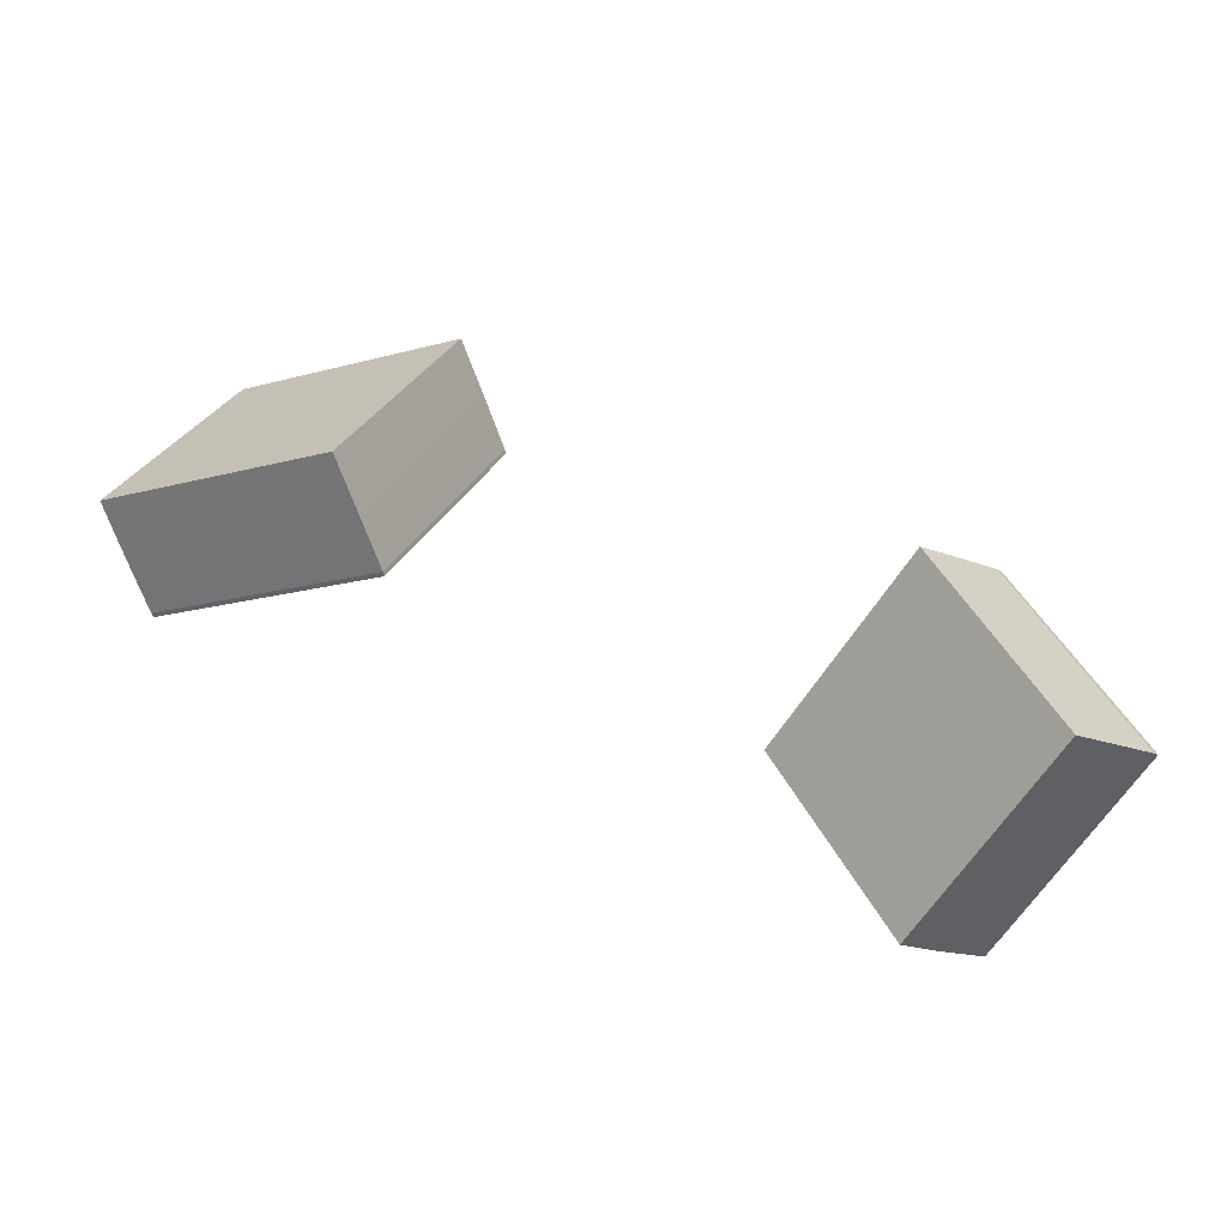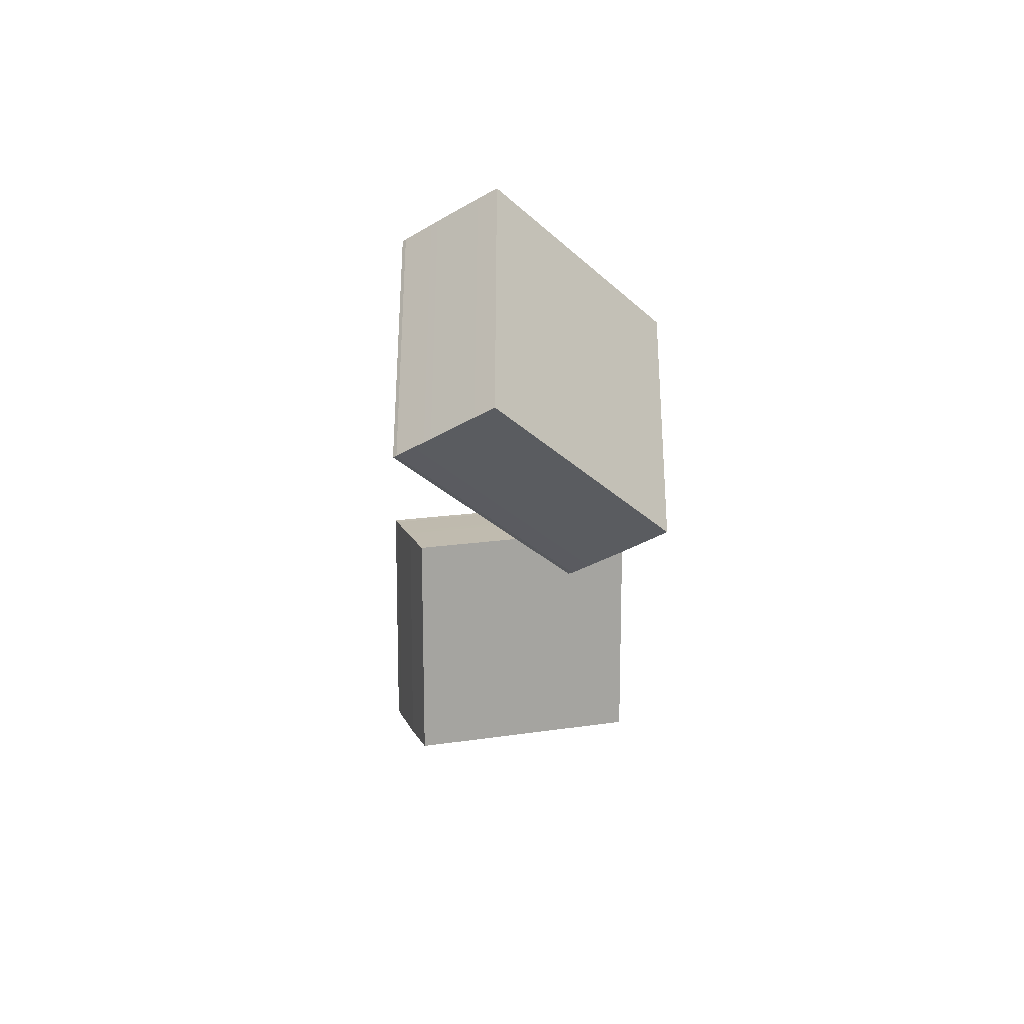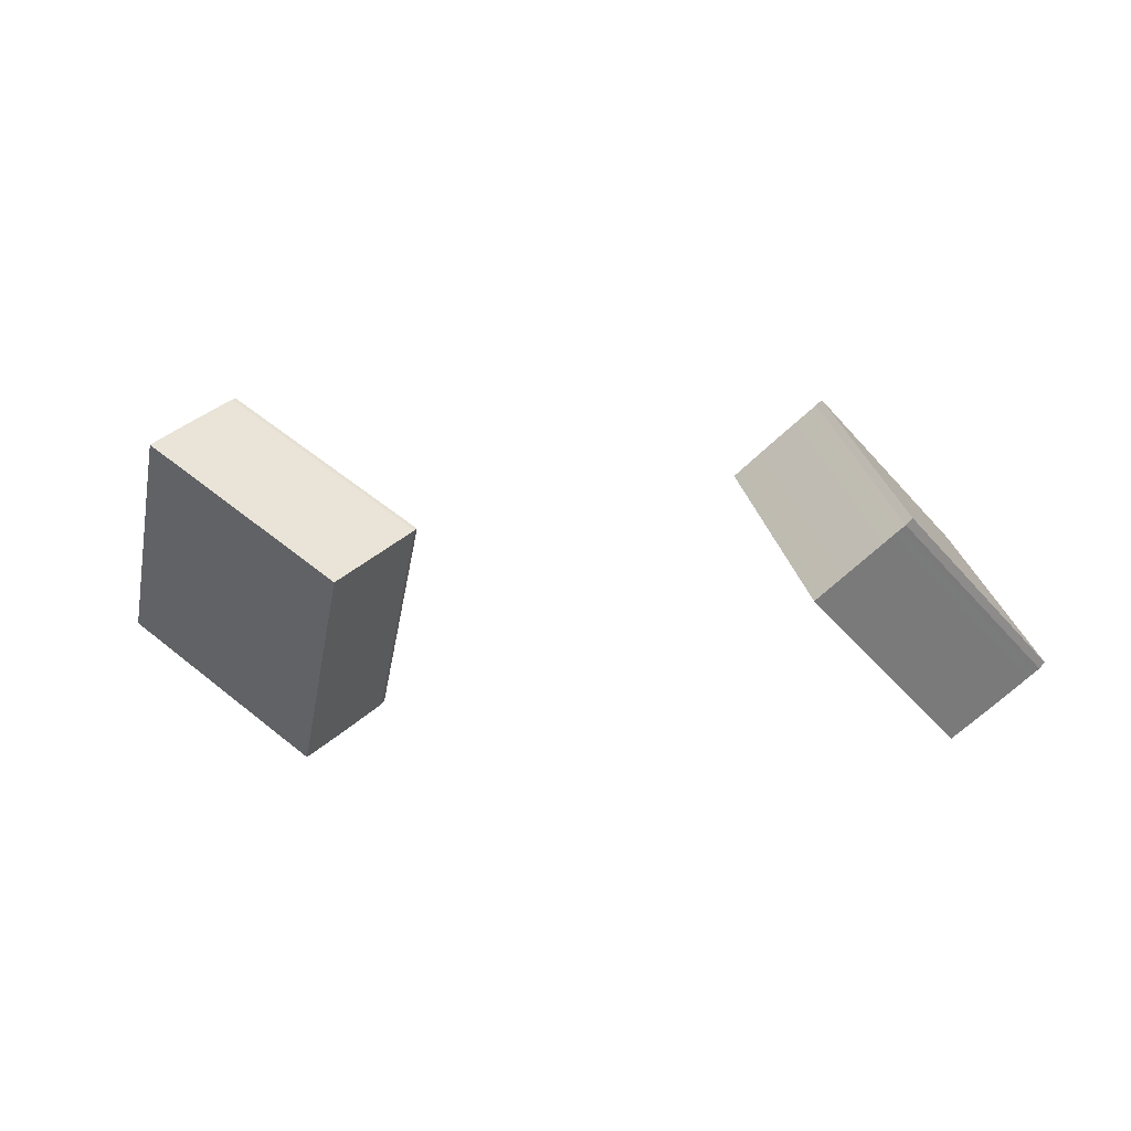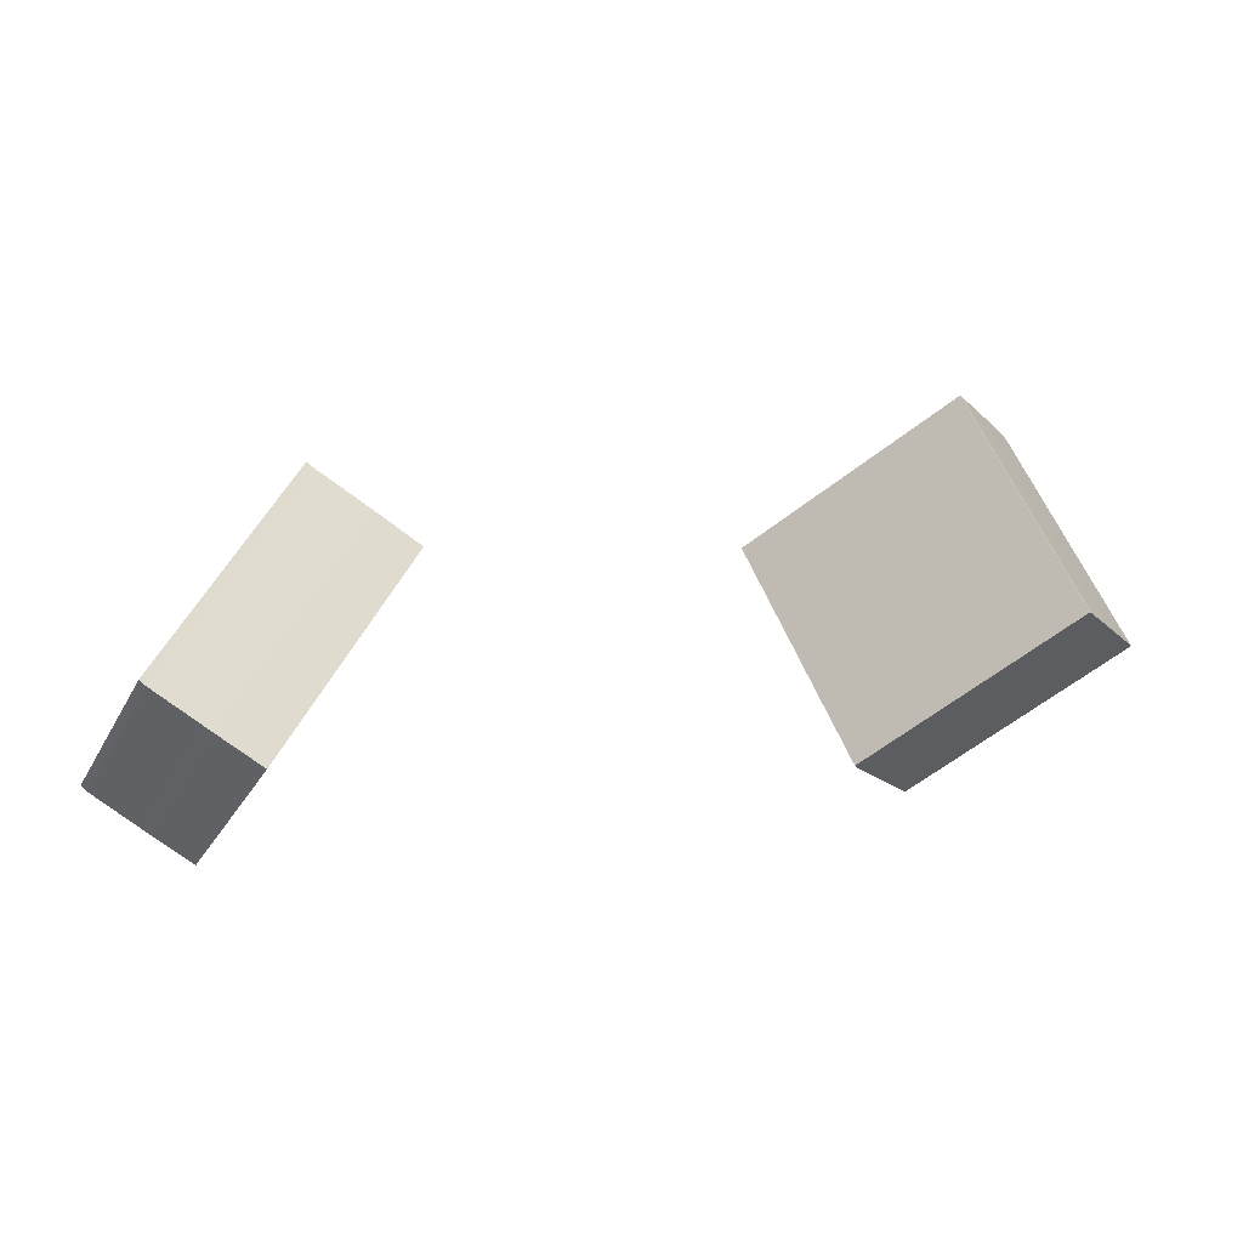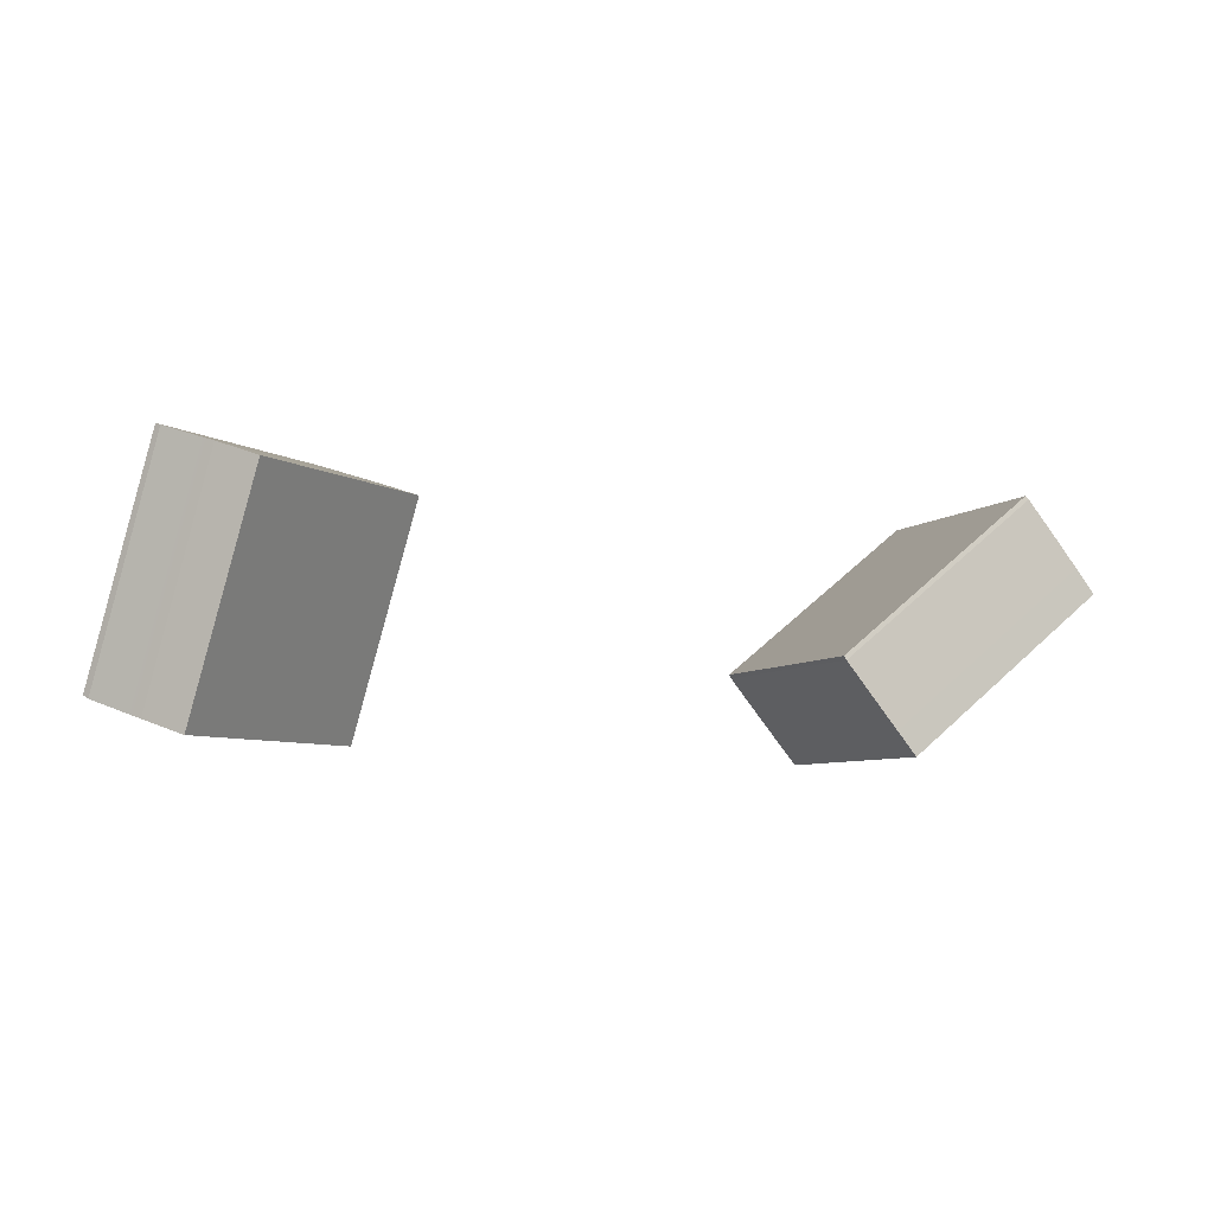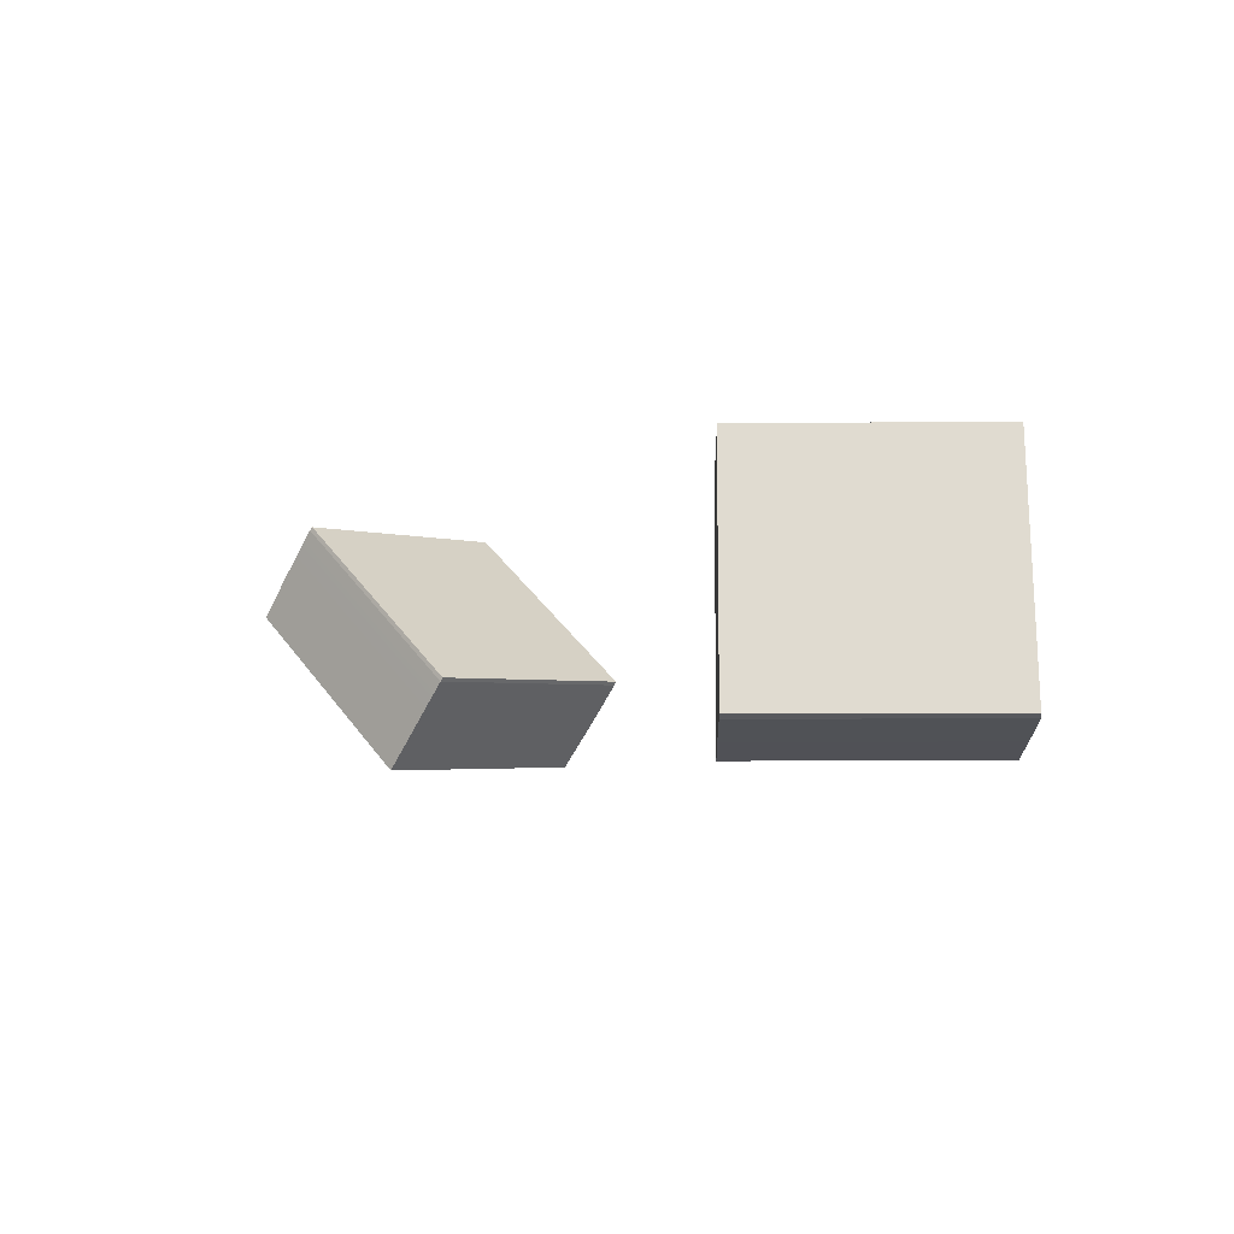
<metadata>
{"format":"obj","ext":"obj","renderer":"f3d","projection":"perspective","resolution":1024,"background":"white","views":[{"elev":-53.1,"azim":-16.7,"up":"+Z"},{"elev":-10.9,"azim":-89.6,"up":"+Z"},{"elev":-46.9,"azim":11.8,"up":"+Y"},{"elev":-33.4,"azim":173.5,"up":"+Z"},{"elev":-6.0,"azim":-178.7,"up":"+Y"},{"elev":-2.9,"azim":64.5,"up":"+Y"}]}
</metadata>
<code>
o right_wrist
v -152.5 -190.3 59.65
v -278.1 -118.5 -11.55
v -196.3 -190.3 -45.6
v -234.2 -118.5 93.69
v -262.1 -97.21 -18.19
v -180.3 -169 -52.23
v -136.5 -169 53.01
v -218.3 -97.21 87.06
v -209.6 -208.2 -40.03
v -165.8 -208.2 65.21
v -247.6 -136.4 99.26
v -291.4 -136.4 -5.988
v -136.1 -168.4 52.86
v -217.9 -96.71 86.9
v -261.7 -96.71 -18.34
v -180 -168.4 -52.39
v 78.53 -183.6 21.11
v 49.47 -82.26 6.497
v 97.28 -82.26 -88.56
v 126.3 -183.6 -73.94
v 57.17 -191.2 10.37
v 75.92 -89.93 -99.3
v 105 -191.2 -84.68
v 28.11 -89.93 -4.244
v -495.8 -586.8 83.19
v -160.7 -193.3 58.96
v -277.9 -126.3 -7.495
v -201.6 -193.3 -39.27
v -237 -126.3 90.73
v -139.5 -165 50.14
v -215.9 -98.01 81.92
v -256.7 -98.01 -16.31
v -180.4 -165 -48.09
v -147.5 -175.7 53.48
v -223.9 -108.7 85.26
v -264.8 -108.7 -12.97
v -188.4 -175.7 -44.75
v 79.04 -186.8 25.62
v 47.91 -78.22 9.966
v 130.3 -186.8 -76.22
v 99.13 -78.22 -91.88
v 56.97 -194.7 14.52
v 77.05 -86.15 -103
v 108.2 -194.7 -87.32
v 25.83 -86.15 -1.138
v 102 -77.2 -90.46
v 133.1 -185.7 -74.8
v 81.87 -185.7 27.05
v 50.74 -77.2 11.39
v 83.91 -184.8 28.45
v 52.77 -76.24 12.79
v 104 -76.24 -89.05
v 135.1 -184.8 -73.39
v 89.31 -201.5 -96.82
v 38.08 -201.5 5.025
v 6.951 -92.94 -10.63
v 58.17 -92.94 -112.5
v -151.1 -191 60.4
v -279.4 -117.8 -12.31
v -195.9 -191 -47.08
v -234.7 -117.8 95.17
v -263.5 -96.45 -18.94
v -179.9 -169.7 -53.71
v -135.2 -169.7 53.77
v -218.7 -96.45 88.54
v -210.1 -209.9 -40.9
v -165.6 -209.9 66.17
v -248.8 -136.9 100.8
v -293.3 -136.9 -6.259
v -134.2 -168 53.13
v -217.4 -94.97 87.76
v -262 -94.97 -19.31
v -178.8 -168 -53.94
v 77.07 -185.4 21.89
v 47.83 -81.71 6.841
v 96.66 -81.53 -90.03
v 126.1 -185 -75.09
v 57.79 -192 11.85
v 77.38 -88.1 -100.1
v 106.6 -191.8 -85.03
v 28.37 -88.5 -3.098
v -158.8 -192.8 59.23
v -278.2 -124.6 -8.457
v -200.4 -192.8 -40.82
v -236.5 -124.6 91.6
v -138.2 -165.7 50.9
v -216.3 -97.25 83.4
v -258.1 -97.25 -17.06
v -180 -165.7 -49.56
v -147.3 -177.4 54.44
v -225 -109.2 86.81
v -266.7 -109.2 -13.24
v -188.9 -177.4 -45.61
v 78.2 -188.5 26.89
v 47.11 -77 10.88
v 131.1 -188 -77.14
v 99.97 -76.48 -93.14
v 56.13 -196.4 15.78
v 77.89 -84.41 -104.2
v 109 -195.9 -88.24
v 25.03 -84.93 -0.2213
v 102.8 -75.47 -91.72
v 134 -186.9 -75.67
v 81.03 -187.5 28.25
v 49.82 -76.03 12.24
v 84.45 -185.5 29.97
v 52.88 -74.84 13.96
v 105.4 -74.35 -89.75
v 136.8 -185.3 -73.64
v 89.06 -202.9 -97.97
v 36.63 -203.3 5.801
v 5.311 -92.38 -10.29
v 57.56 -92.2 -114
v -253.6 -140.9 -12.54
v -258.3 -141 -3.8e-05
v -206.3 -156.5 -4.3e-05
v -209.7 -154.7 -11.21
v -253.6 -140.9 12.54
v -209.7 -154.7 11.21
v -244.5 -140.6 -15.38
v -213 -151.1 -14.38
v -201.1 -132.5 16.79
v -244.5 -140.6 15.38
v -240.4 -140.5 16.88
v -214.9 -148.9 16.66
v -213 -151.1 14.38
v -240.4 -140.5 -16.88
v -198.3 -140.8 16.67
v -195.9 -142.4 14.8
v -191.8 -144.7 11.69
v -187.7 -147 -4e-05
v -202.3 -147.7 16.69
v -200.1 -149.7 14.93
v -196.1 -153.5 11.77
v -192.2 -155.6 -4.3e-05
v -196.1 -153.5 -11.77
v -200.1 -149.7 -14.93
v -214.9 -148.9 -16.66
v -202.3 -147.7 -16.69
v 49.35 -203.2 -21.19
v 72.41 -119.2 -15.93
v 70.65 -125.6 -20.97
v 35.85 -104.6 -20.92
v 40.99 -100.1 -16.04
v 50.44 -117 -20.92
v 54.07 -111.2 -16.04
v -250 -139.4 -9.767
v -209.4 -151.8 -9.767
v -206.1 -153.5 -4.2e-05
v -253.4 -139.4 -3.8e-05
v -209.4 -151.8 9.767
v -250 -139.4 9.767
v -243.3 -139.4 -12.28
v -212.7 -149 -12.28
v -201.8 -132.4 13.71
v -243.3 -139.4 12.28
v -212.7 -149 12.28
v -214.5 -147.4 13.71
v -239.5 -139.4 13.71
v -239.5 -139.4 -13.71
v -199.6 -140.8 13.71
v -197.7 -142.2 12.28
v -194.4 -144.4 9.767
v -191.1 -146.5 -4e-05
v -202.8 -146.7 13.71
v -200.9 -148.2 12.28
v -197.7 -151 9.767
v -194.3 -152.7 -4.2e-05
v -197.7 -151 -9.767
v -200.9 -148.2 -12.28
v -214.5 -147.4 -13.71
v -202.8 -146.7 -13.71
v 46.96 -201.3 -17.89
v 67.69 -125.7 17.89
v 67.69 -125.7 -17.89
v 68.95 -121.1 -14.44
v 38.75 -102.1 -14.44
v 35.18 -105.2 -17.89
v 52.48 -113.7 -14.44
v 49.96 -117.8 -17.89
f 9 3 1 10
f 6 3 2 5
f 8 4 1 7
f 1 3 6 7
f 2 4 8 5
f 11 4 2 12
f 2 3 9 12
f 1 4 11 10
f 8 7 13 14
f 6 5 15 16
f 15 5 8 14
f 13 7 6 16
f 9 10 11 12
f 16 15 14 13
f 17 18 19 20
f 24 21 23 22
f 29 26 28 27
f 32 33 37 36
f 34 35 36 37
f 30 31 35 34
f 33 30 34 37
f 31 32 36 35
f 39 38 48 49
f 44 42 55 54
f 43 41 40 44
f 42 38 39 45
f 40 38 42 44
f 39 41 43 45
f 45 43 57 56
f 57 43 44 54
f 55 42 45 56
f 49 48 50 51
f 38 40 47 48
f 41 39 49 46
f 40 41 46 47
f 53 52 51 50
f 46 49 51 52
f 47 46 52 53
f 48 47 53 50
f 54 55 56 57
f 66 67 58 60
f 63 62 59 60
f 65 64 58 61
f 58 64 63 60
f 59 62 65 61
f 68 69 59 61
f 59 69 66 60
f 58 67 68 61
f 65 71 70 64
f 63 73 72 62
f 72 71 65 62
f 70 73 63 64
f 66 69 68 67
f 73 70 71 72
f 74 77 76 75
f 81 79 80 78
f 85 83 84 82
f 88 92 93 89
f 90 93 92 91
f 86 90 91 87
f 89 93 90 86
f 87 91 92 88
f 95 105 104 94
f 100 110 111 98
f 99 100 96 97
f 98 101 95 94
f 96 100 98 94
f 95 101 99 97
f 101 112 113 99
f 113 110 100 99
f 111 112 101 98
f 105 107 106 104
f 94 104 103 96
f 97 102 105 95
f 96 103 102 97
f 109 106 107 108
f 102 108 107 105
f 103 109 108 102
f 104 106 109 103
f 110 113 112 111
f 114 115 116 117
f 115 118 119 116
f 120 114 117 121
f 123 124 125 126
f 132 128 129 133
f 134 130 131 135
f 126 125 132 133
f 116 119 134 135
f 117 116 135 136
f 137 121 117 136
f 124 132 125
f 127 120 121 138
f 139 138 121 137
f 118 123 126 119
f 119 126 133 134
f 129 130 134 133
f 128 124 122
f 132 124 128
f 127 138 139
f 144 143 145 146
f 145 142 141 146
f 147 148 149 150
f 150 149 151 152
f 153 154 148 147
f 156 157 158 159
f 165 166 162 161
f 167 168 164 163
f 157 166 165 158
f 149 168 167 151
f 148 169 168 149
f 170 169 148 154
f 159 158 165
f 160 171 154 153
f 172 170 154 171
f 152 151 157 156
f 151 167 166 157
f 162 166 167 163
f 161 155 159
f 165 161 159
f 160 172 171
f 177 179 180 178
f 180 179 176 175
l 174 175
l 173 175
l 140 142

</code>
